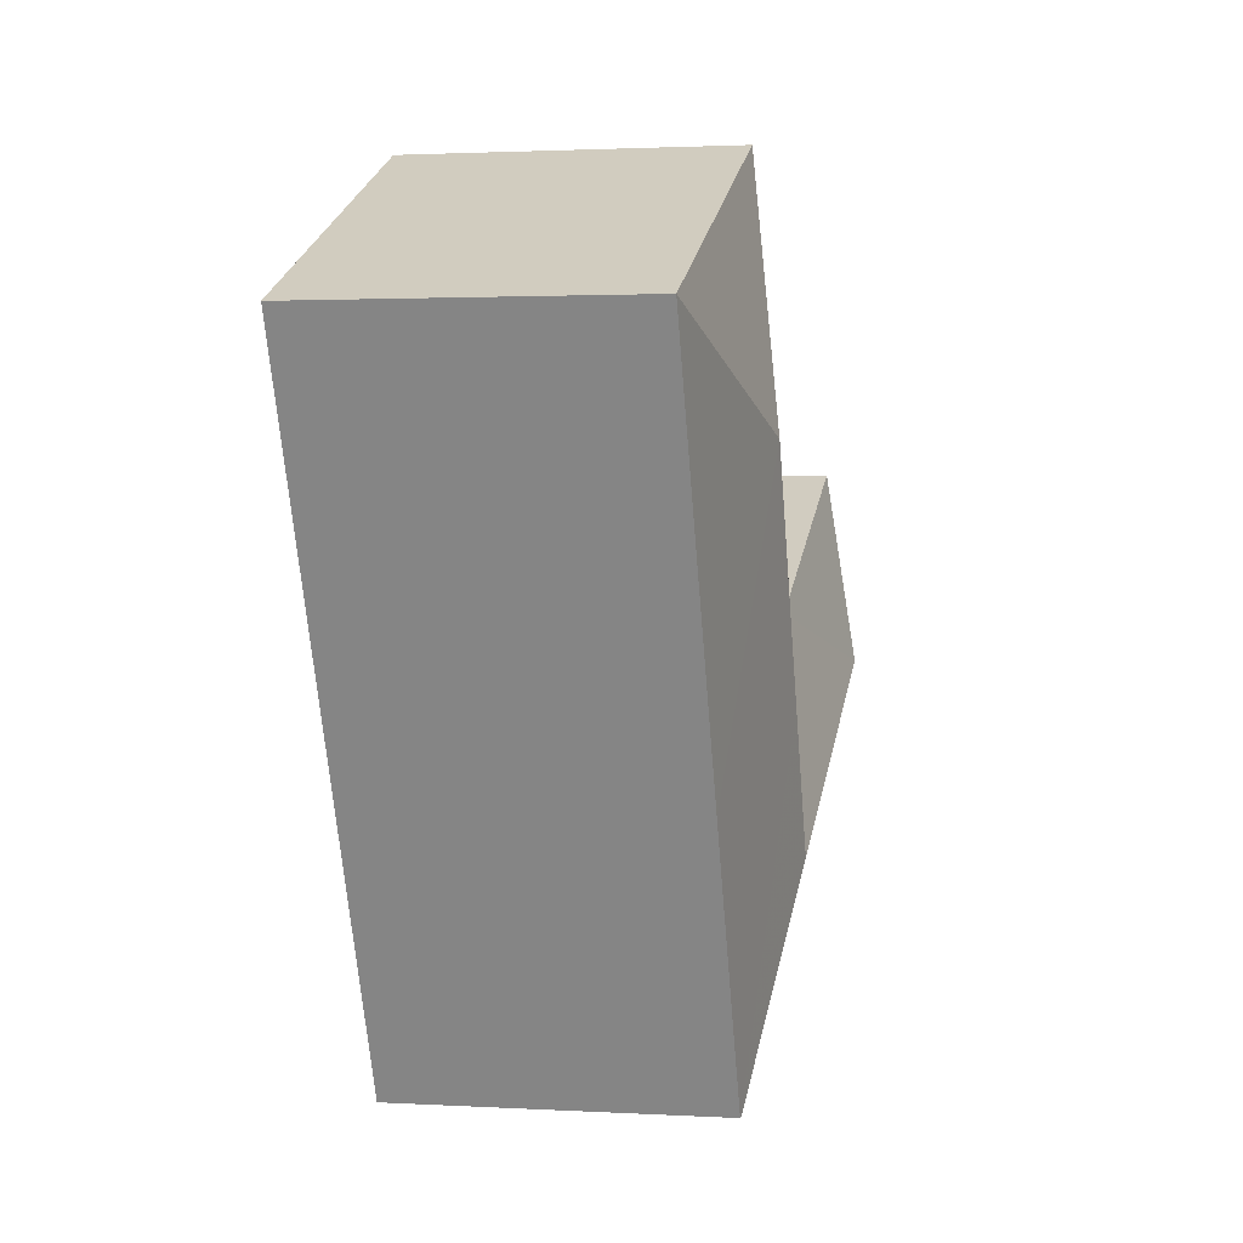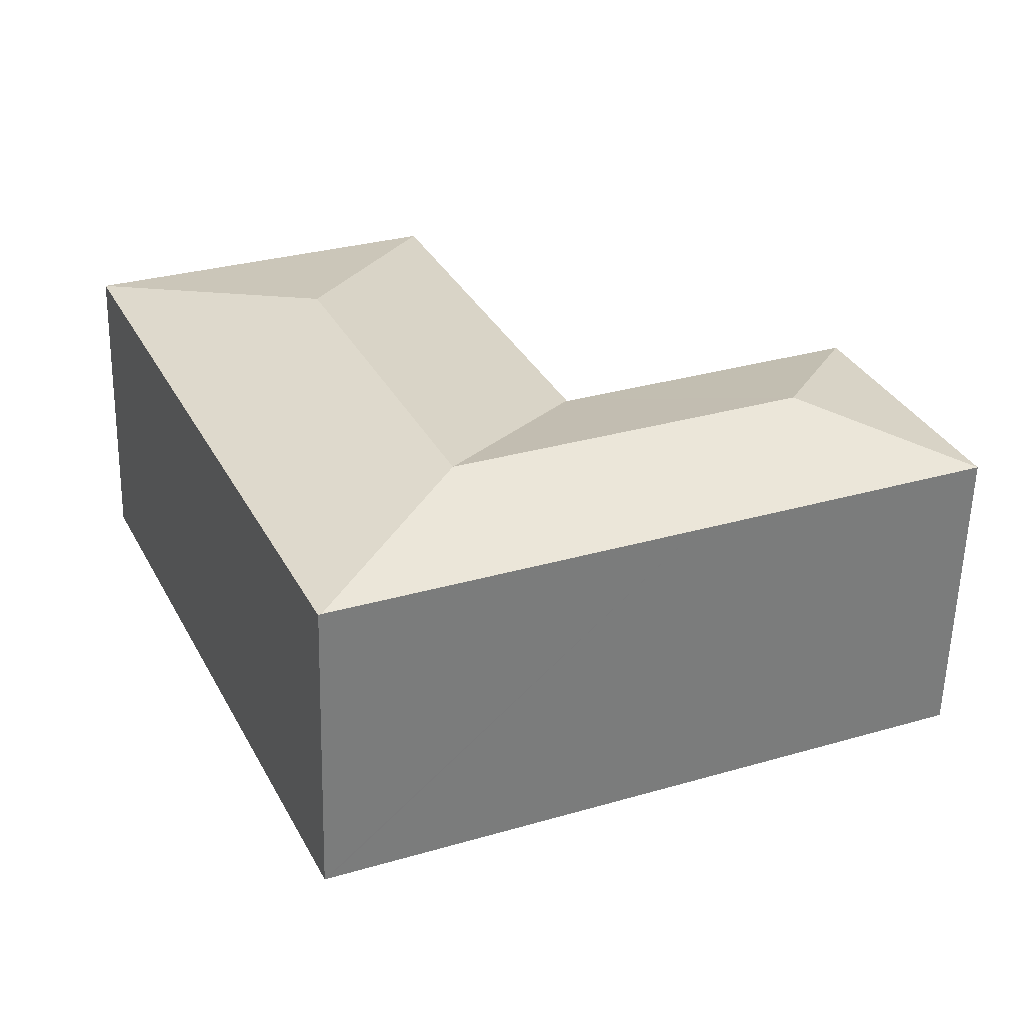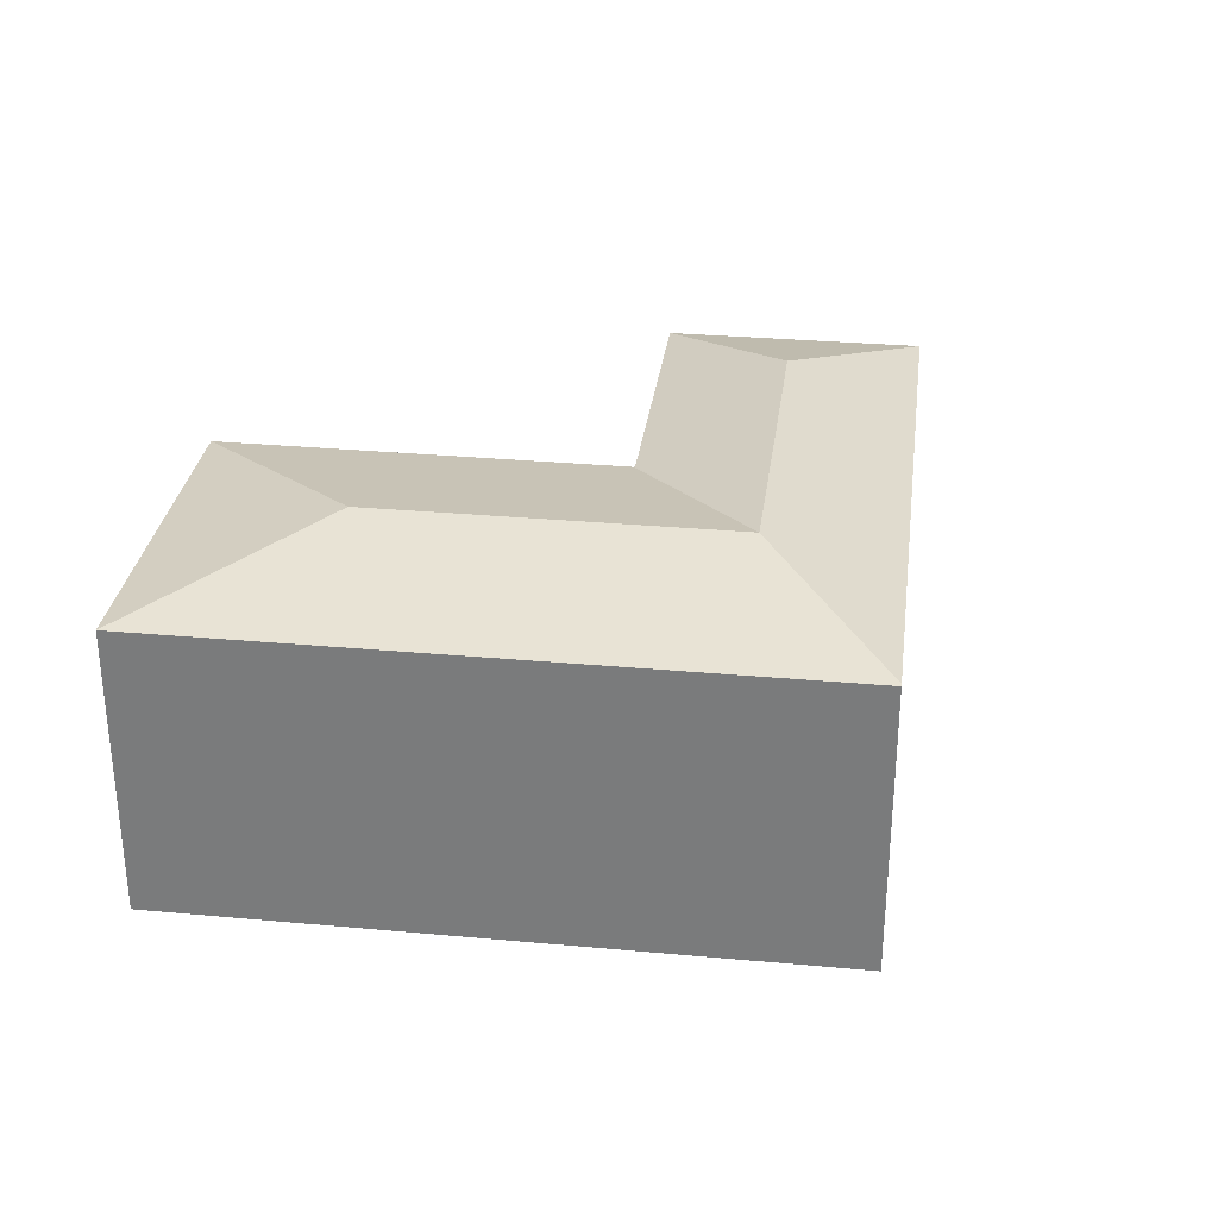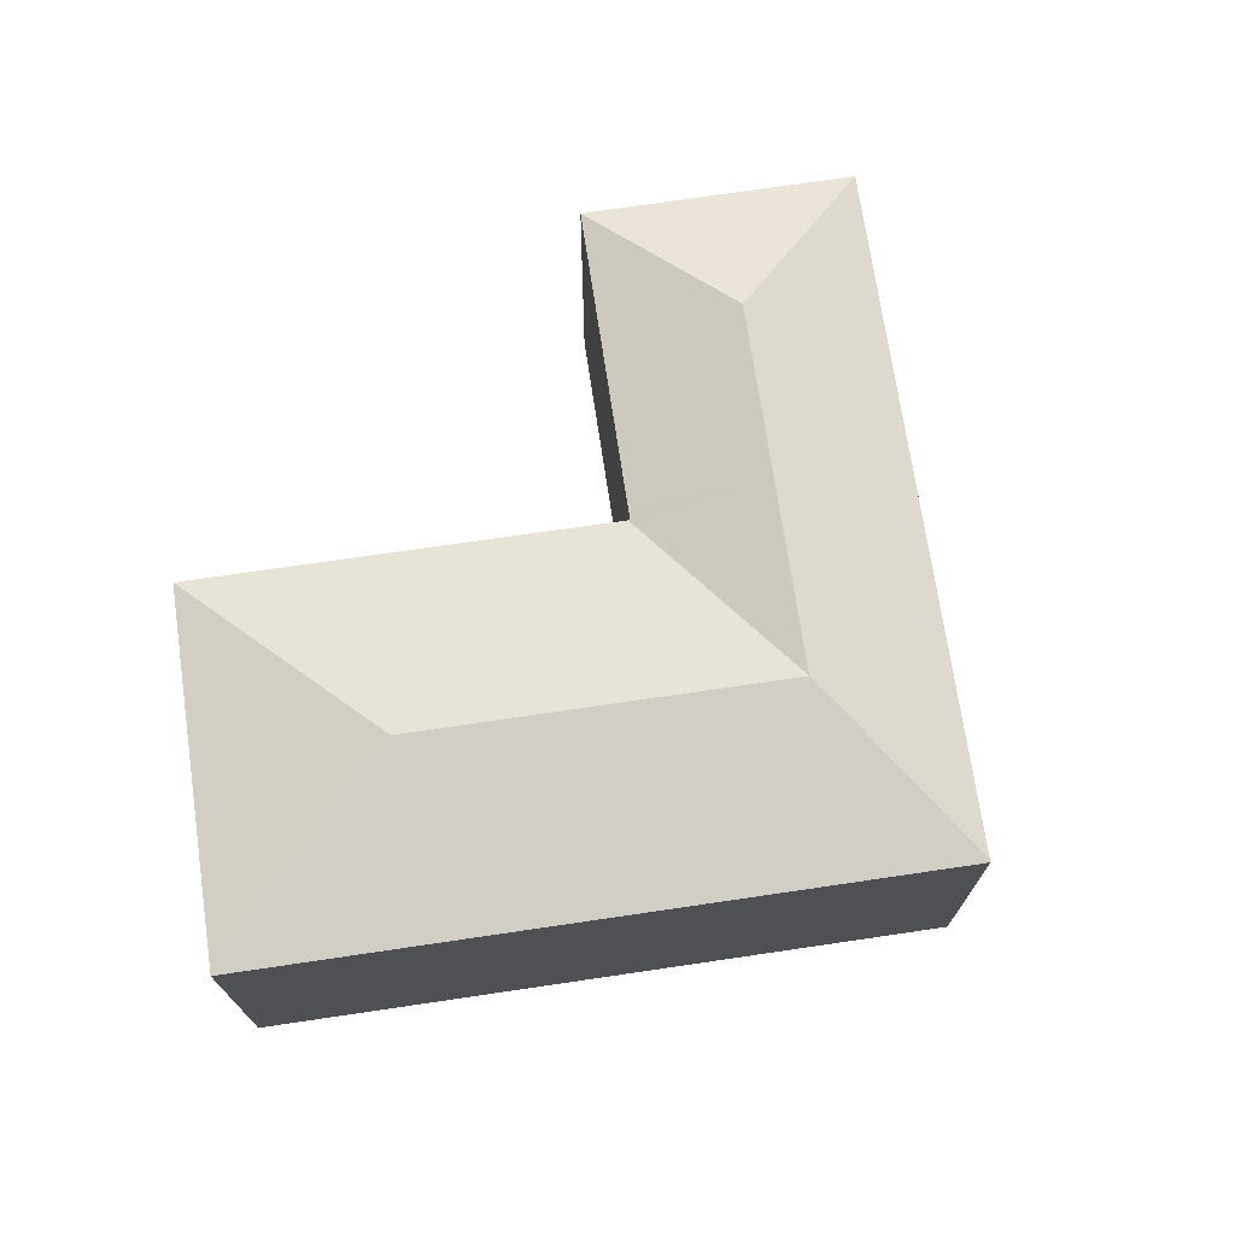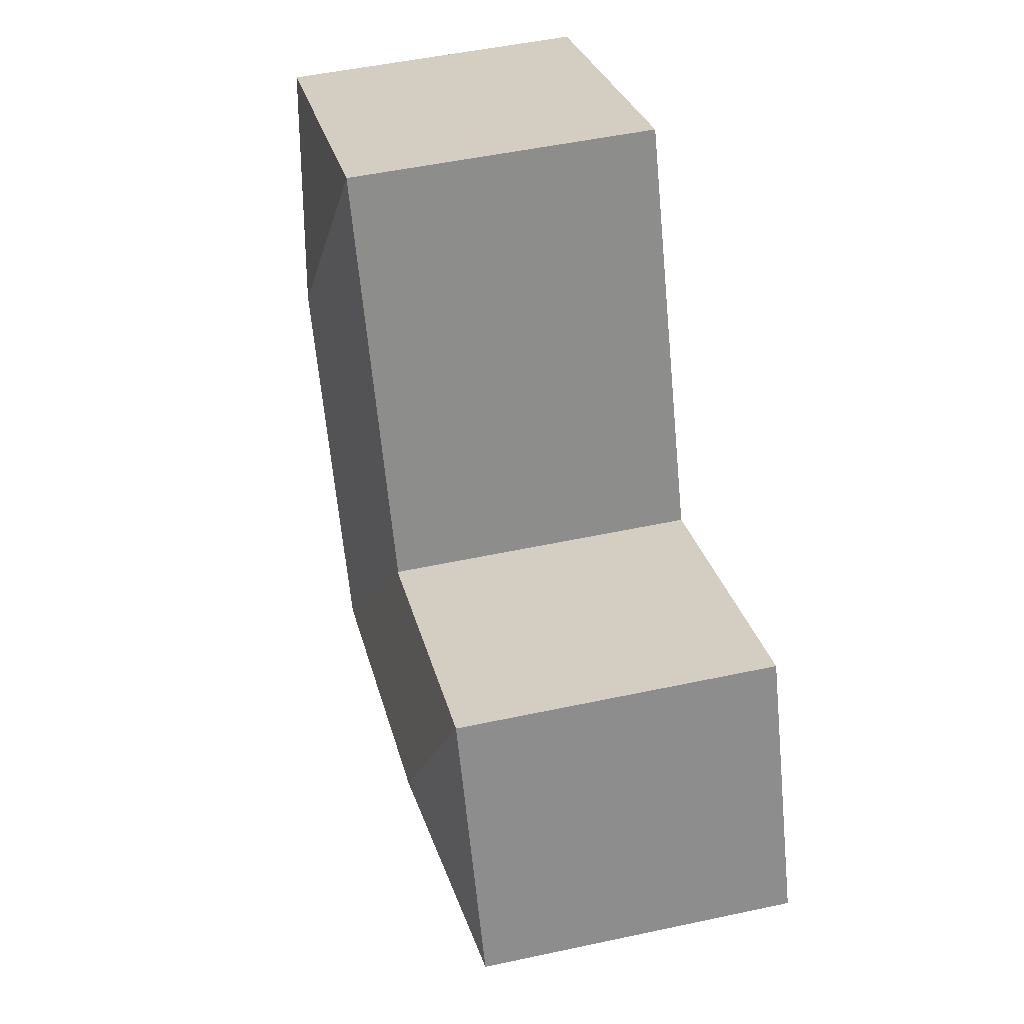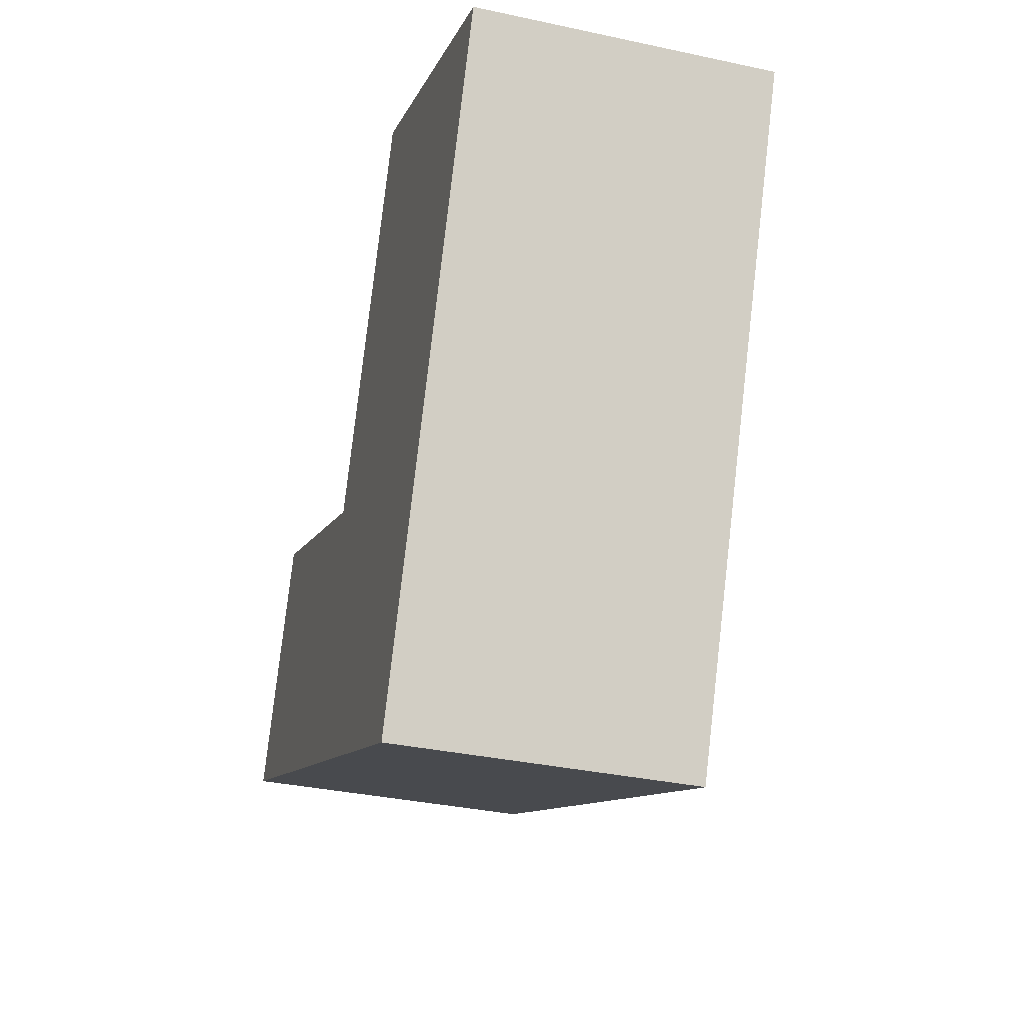
<metadata>
{"format":"obj","ext":"obj","renderer":"f3d","projection":"perspective","resolution":1024,"background":"white","views":[{"elev":1.9,"azim":101.7,"up":"+Z"},{"elev":-58.1,"azim":178.6,"up":"+Z"},{"elev":30.6,"azim":121.4,"up":"+Y"},{"elev":72.1,"azim":105.5,"up":"+Y"},{"elev":50.2,"azim":-103.3,"up":"+Z"},{"elev":-34.4,"azim":73.8,"up":"+Z"}]}
</metadata>
<code>
v  9.048 3.704 -0.305
v  8.157 4.154 3.222
v  11.12 3.704 4.369
v  6.997 4.154 0.604
v  7.676 3.704 -3.402
v  6.291 4.154 -0.99
v  7.645 3.711 -3.388
v  7.003 3.702 6.182
v  2.173 4.154 0.835
v  3.483 3.711 -1.544
v  0 3.711 2.272e-16
v  4.148 4.154 -0.041
v  1.345 3.711 3.013
v  4.815 3.71 1.464
v  4.906 3.71 1.423
v  4.916 3.704 1.445
v  4.946 3.704 1.513
v  0 0 0
v  1.345 -1.845e-16 3.013
v  4.906 -8.713e-17 1.423
v  7.003 -3.785e-16 6.182
v  4.916 -8.848e-17 1.445
v  4.946 -9.264e-17 1.513
v  4.815 -8.964e-17 1.464
v  11.12 -2.675e-16 4.369
v  9.048 1.868e-17 -0.305
v  7.676 2.083e-16 -3.402
v  7.645 2.075e-16 -3.388
v  3.483 9.454e-17 -1.544
g defaultobject
f 1 2 3
f 2 1 4
f 4 1 5
f 4 5 6
f 6 5 7
f 2 8 3
f 9 10 11
f 10 9 12
f 10 12 7
f 7 12 6
f 9 11 13
f 14 9 13
f 9 14 12
f 12 14 15
f 12 15 6
f 6 15 16
f 2 17 8
f 17 2 4
f 17 4 16
f 16 4 6
f 18 13 11
f 13 18 19
f 20 16 15
f 16 20 17
f 17 20 8
f 8 20 21
f 21 20 22
f 21 22 23
f 19 14 13
f 14 19 24
f 14 24 15
f 15 24 20
f 8 25 3
f 25 8 21
f 25 1 3
f 1 25 26
f 1 26 5
f 5 26 27
f 27 7 5
f 7 27 10
f 10 27 28
f 10 28 29
f 10 29 11
f 11 29 18
f 21 26 25
f 26 21 27
f 27 21 28
f 28 21 23
f 28 23 22
f 28 22 20
f 28 20 29
f 29 20 24
f 29 24 19
f 29 19 18

</code>
